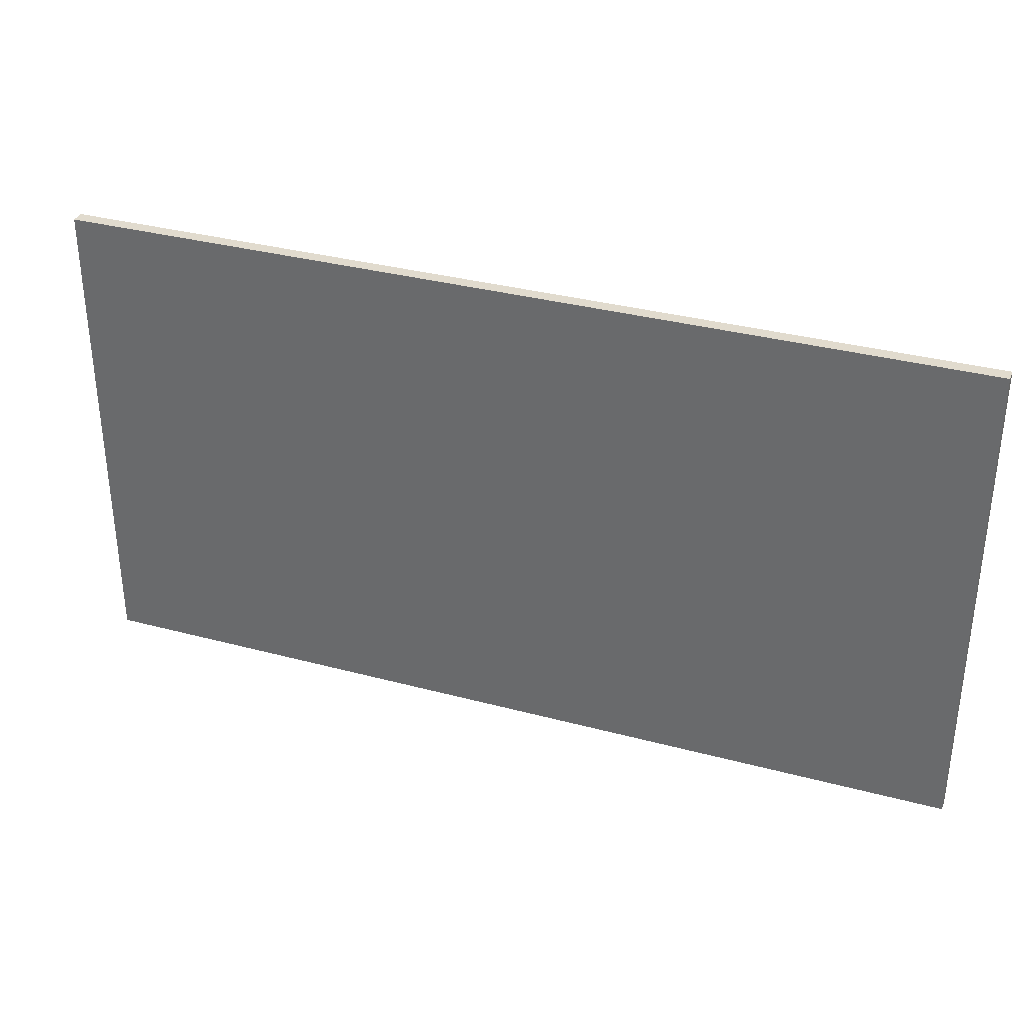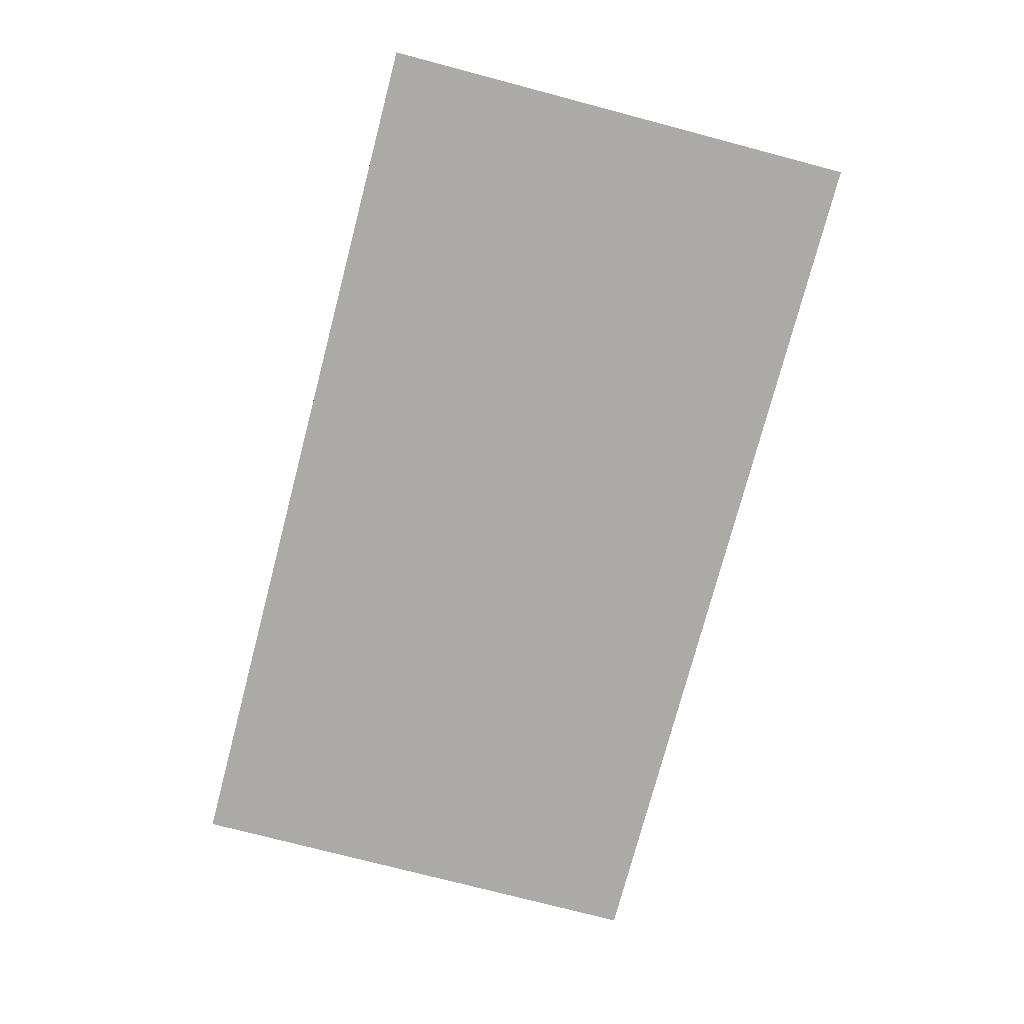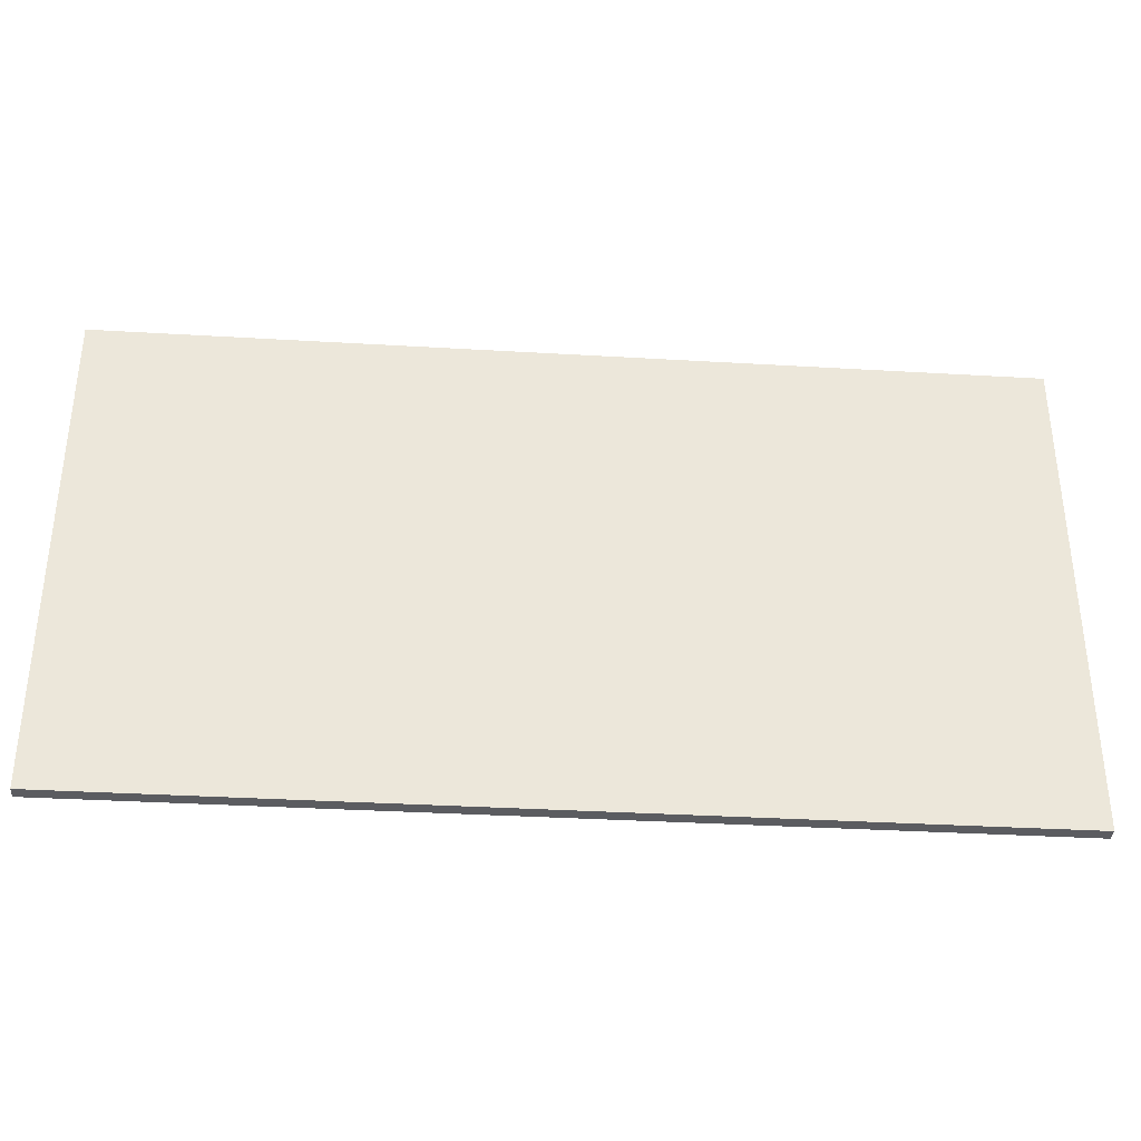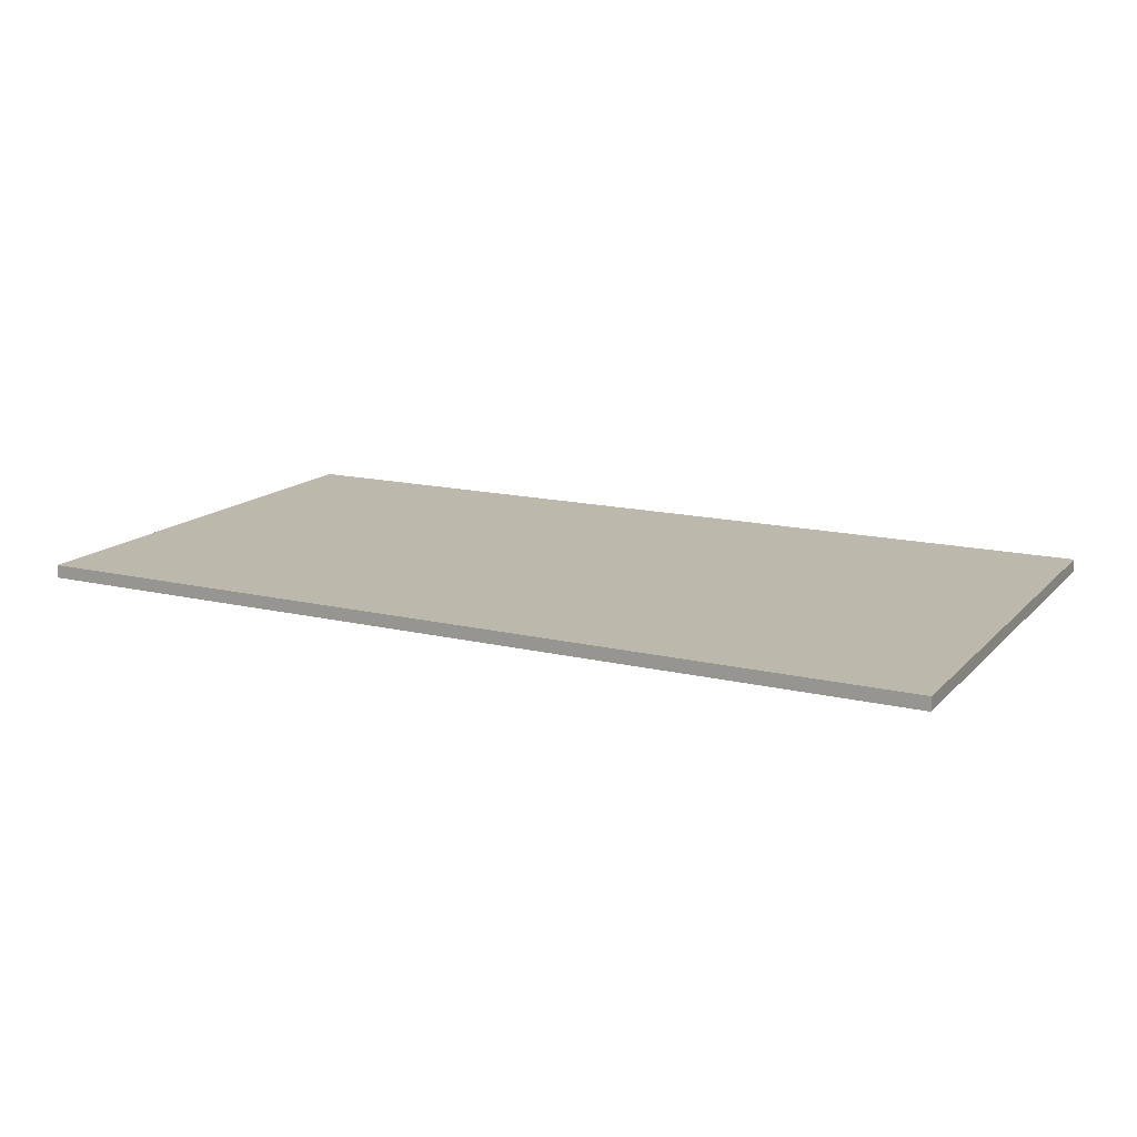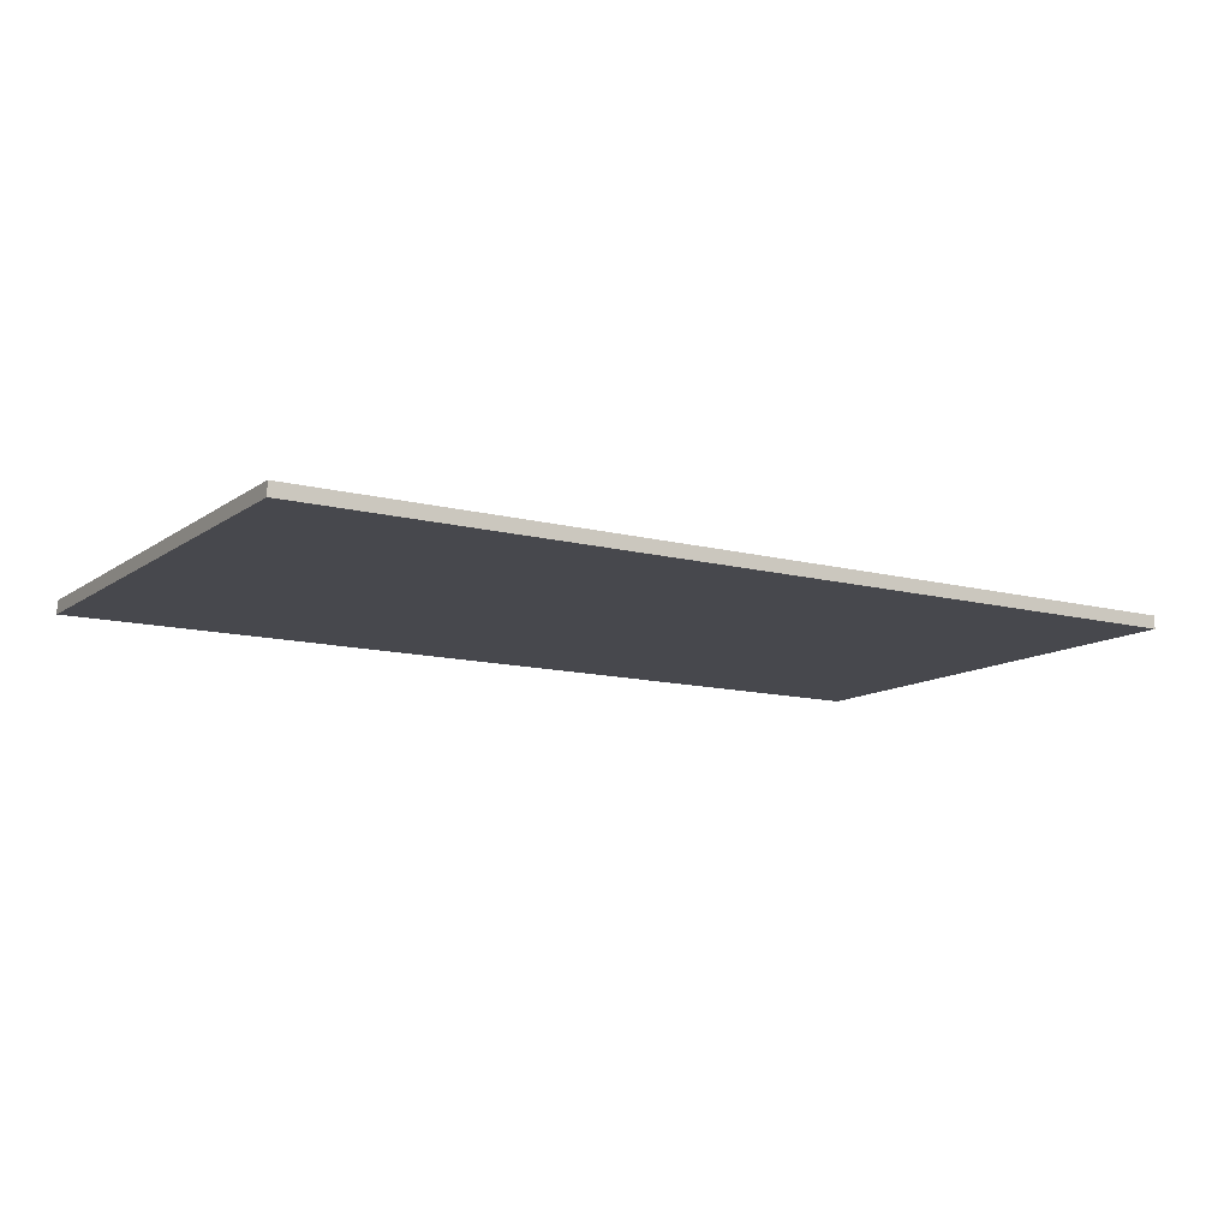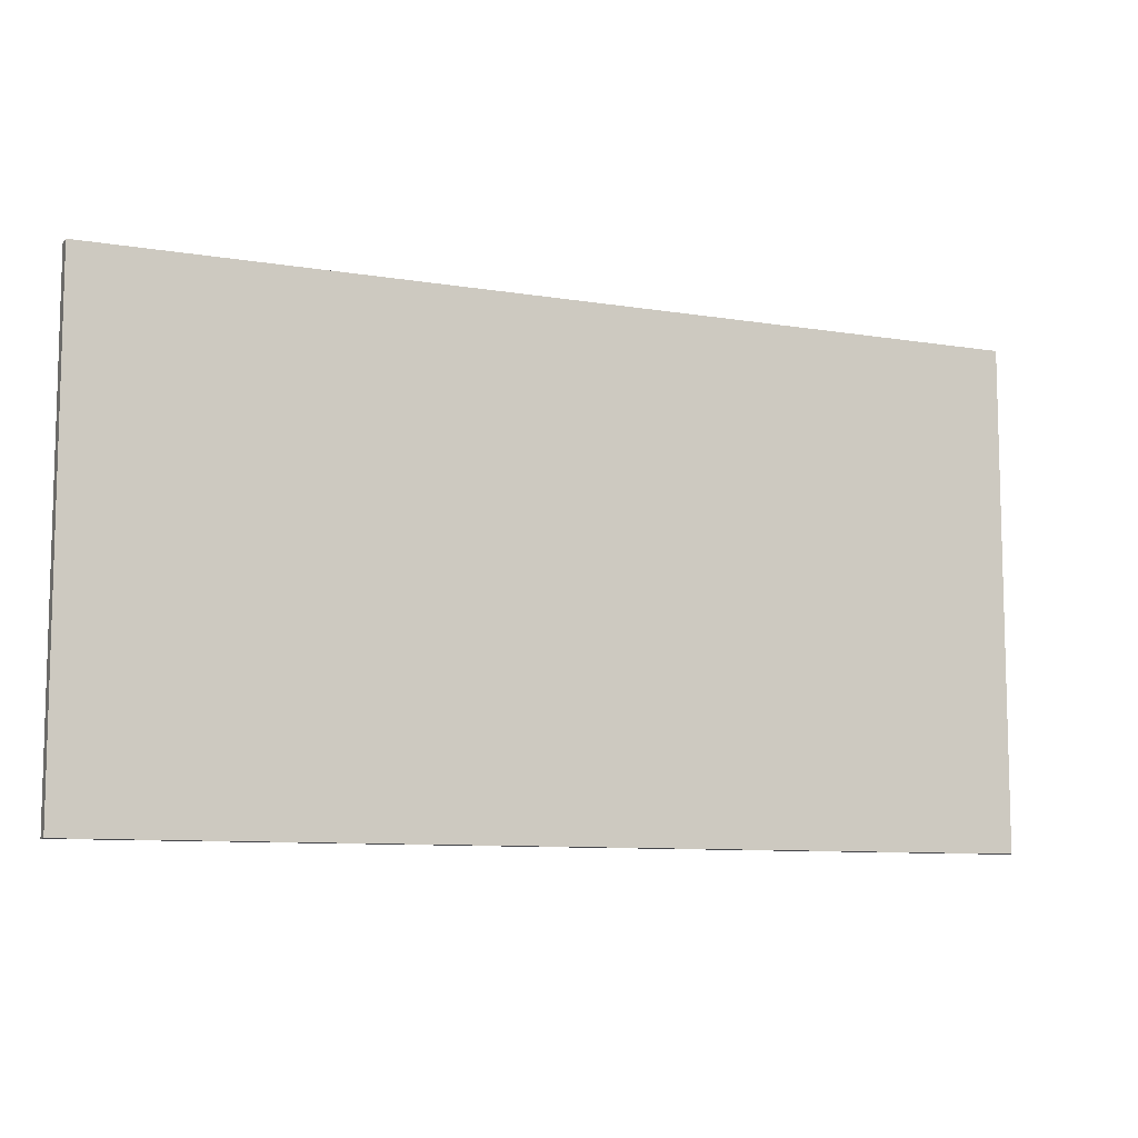
<metadata>
{"format":"obj","ext":"obj","renderer":"f3d","projection":"perspective","resolution":1024,"background":"white","views":[{"elev":33.9,"azim":-160.0,"up":"+Z"},{"elev":-75.7,"azim":75.3,"up":"+Y"},{"elev":-35.1,"azim":175.5,"up":"+Z"},{"elev":14.9,"azim":27.1,"up":"+Y"},{"elev":-11.9,"azim":-32.1,"up":"+Y"},{"elev":-9.2,"azim":-23.5,"up":"+Z"}]}
</metadata>
<code>
g Box001
v -54.94 -0.7905 29.64
v -54.94 -0.7905 -29.64
v 54.94 -0.7905 -29.64
v 54.94 -0.7905 29.64
v -54.94 0.7905 29.64
v 54.94 0.7905 29.64
v 54.94 0.7905 -29.64
v -54.94 0.7905 -29.64
f 1 2 3
f 3 4 1
f 5 6 7
f 7 8 5
f 1 4 6
f 6 5 1
f 4 3 7
f 7 6 4
f 3 2 8
f 8 7 3
f 2 1 5
f 5 8 2

</code>
